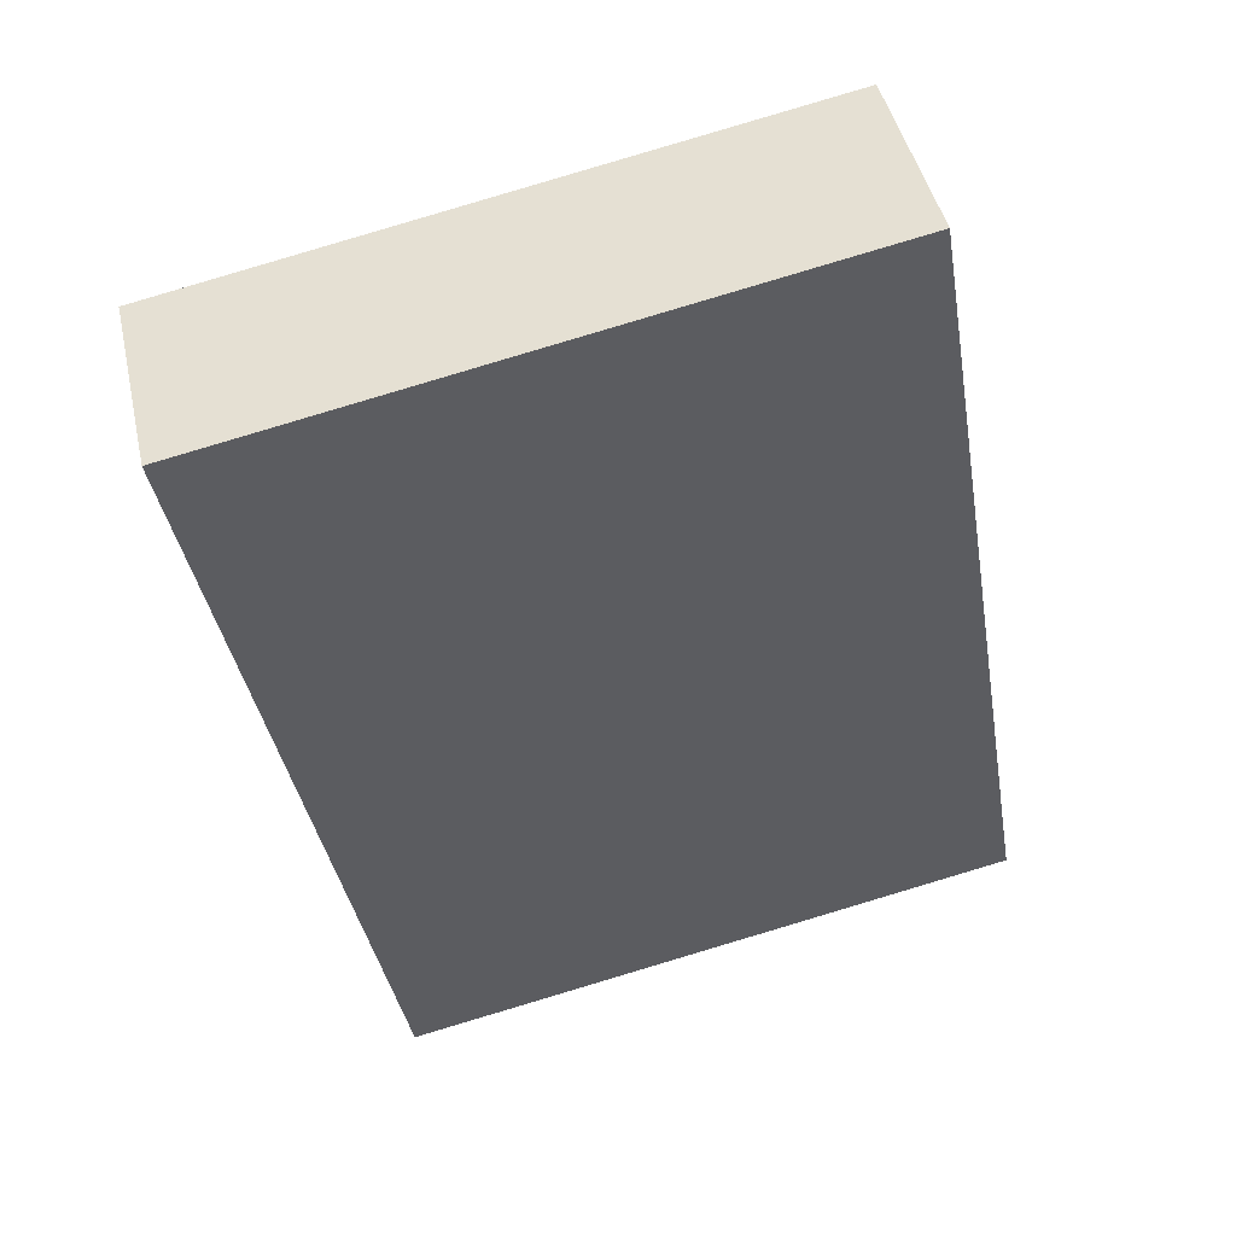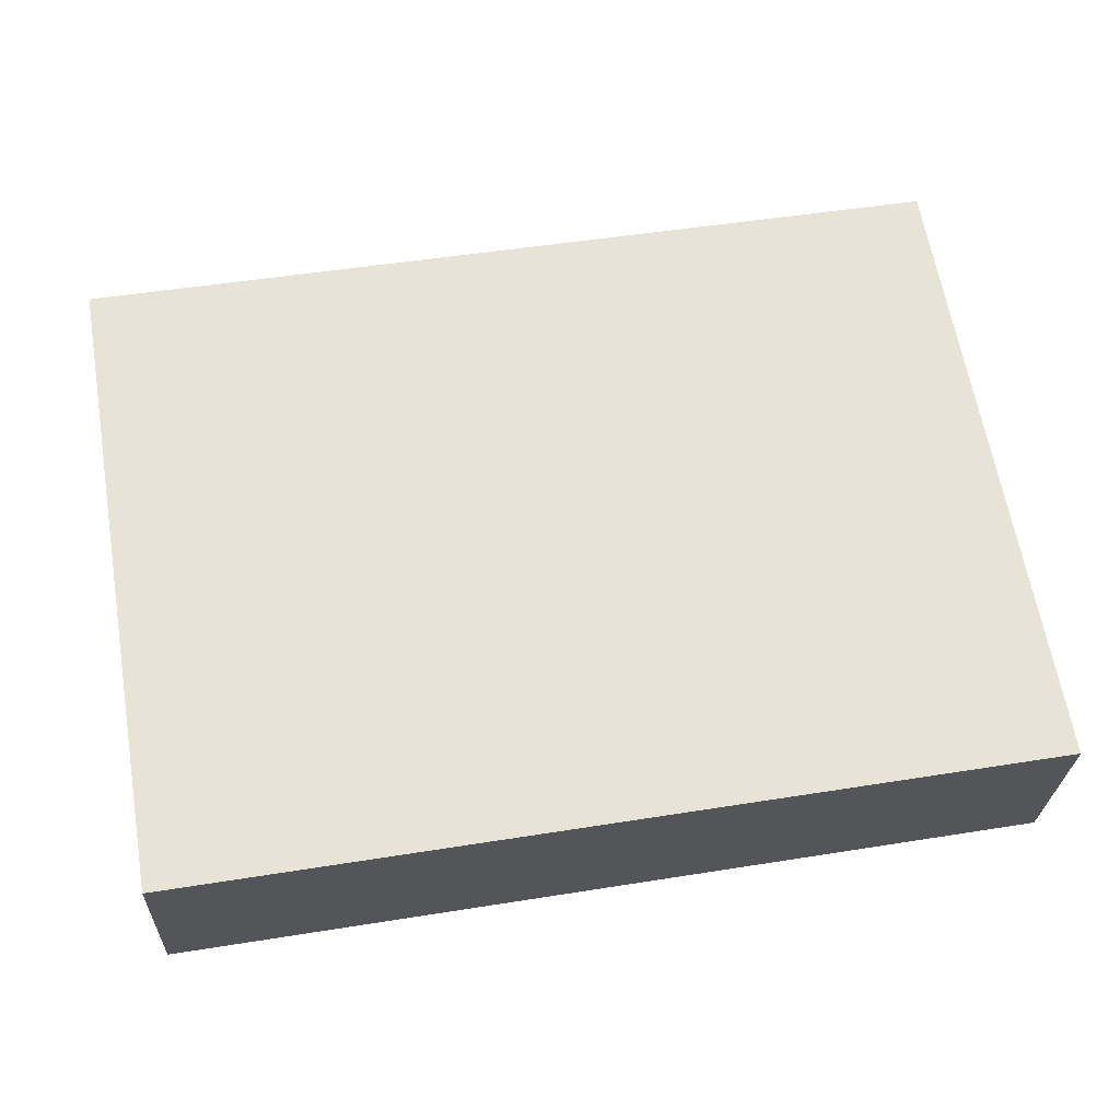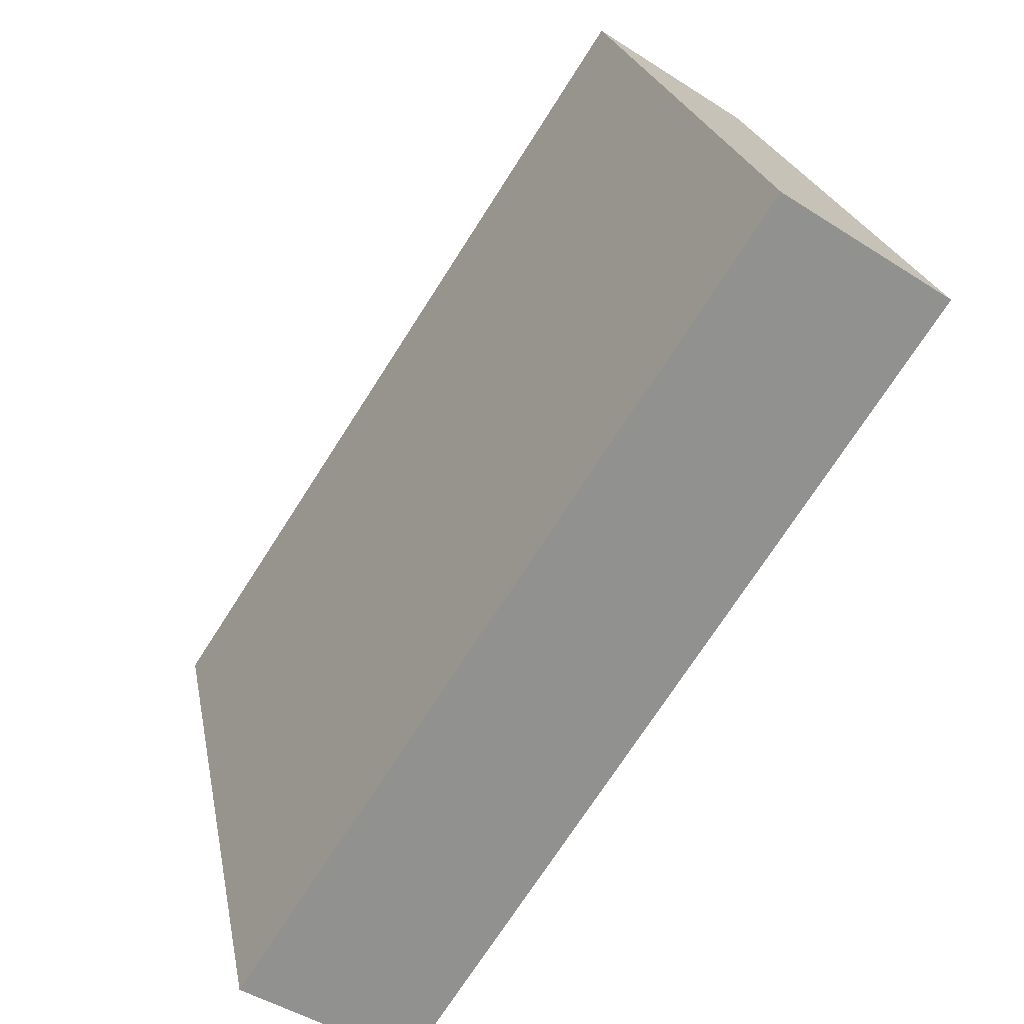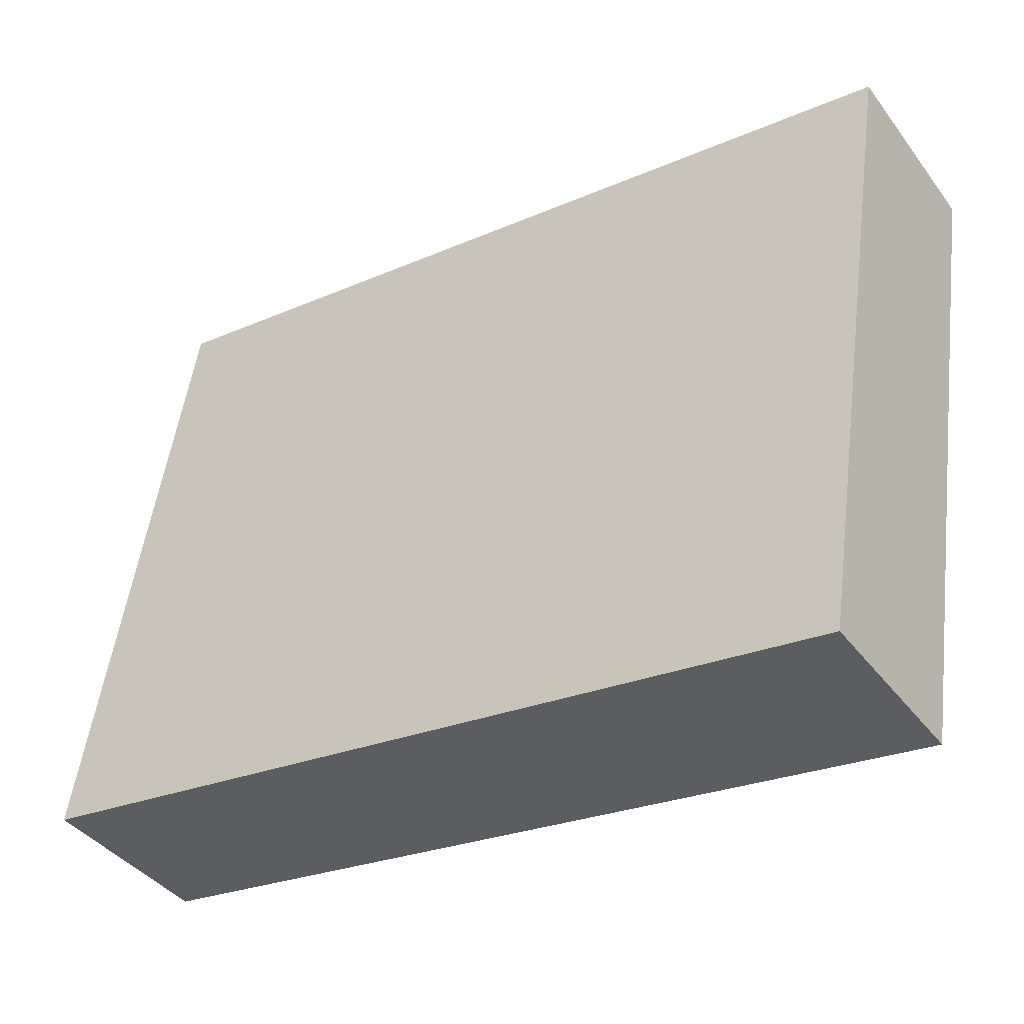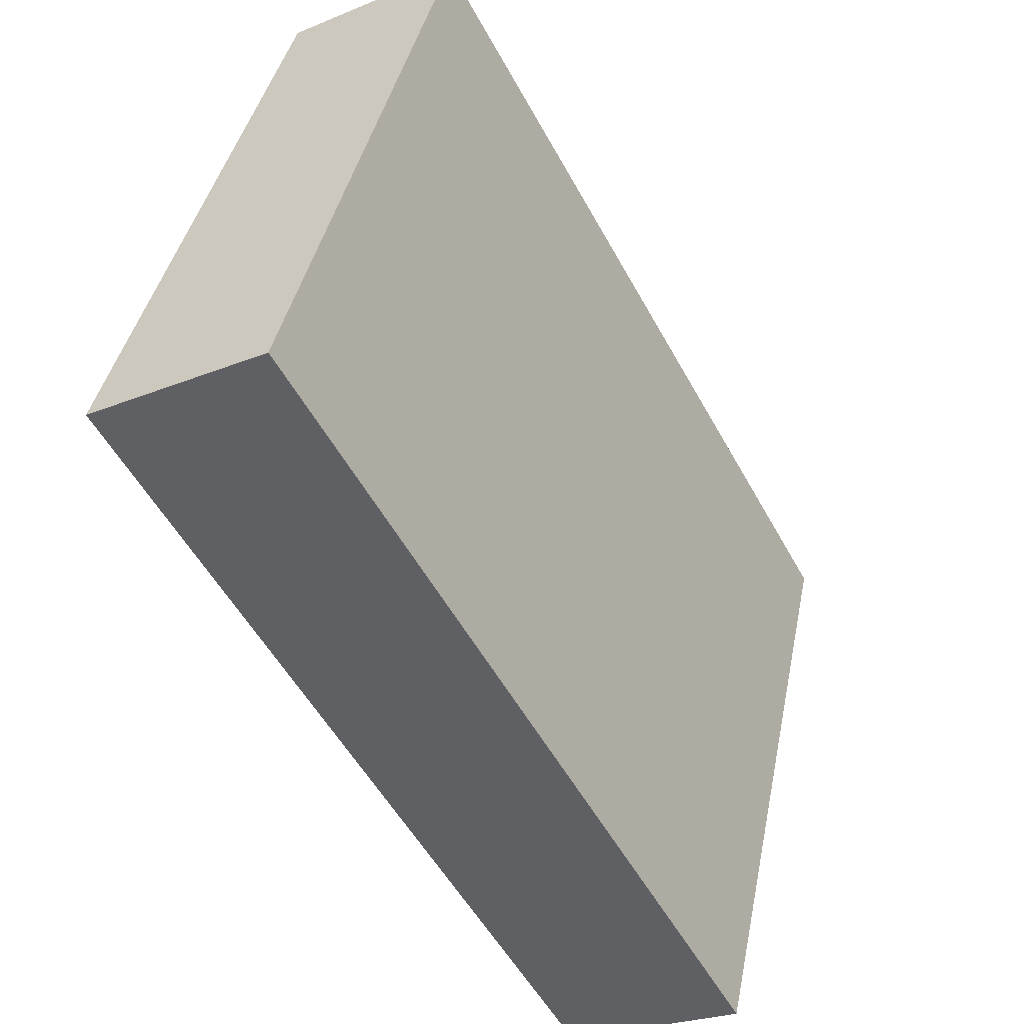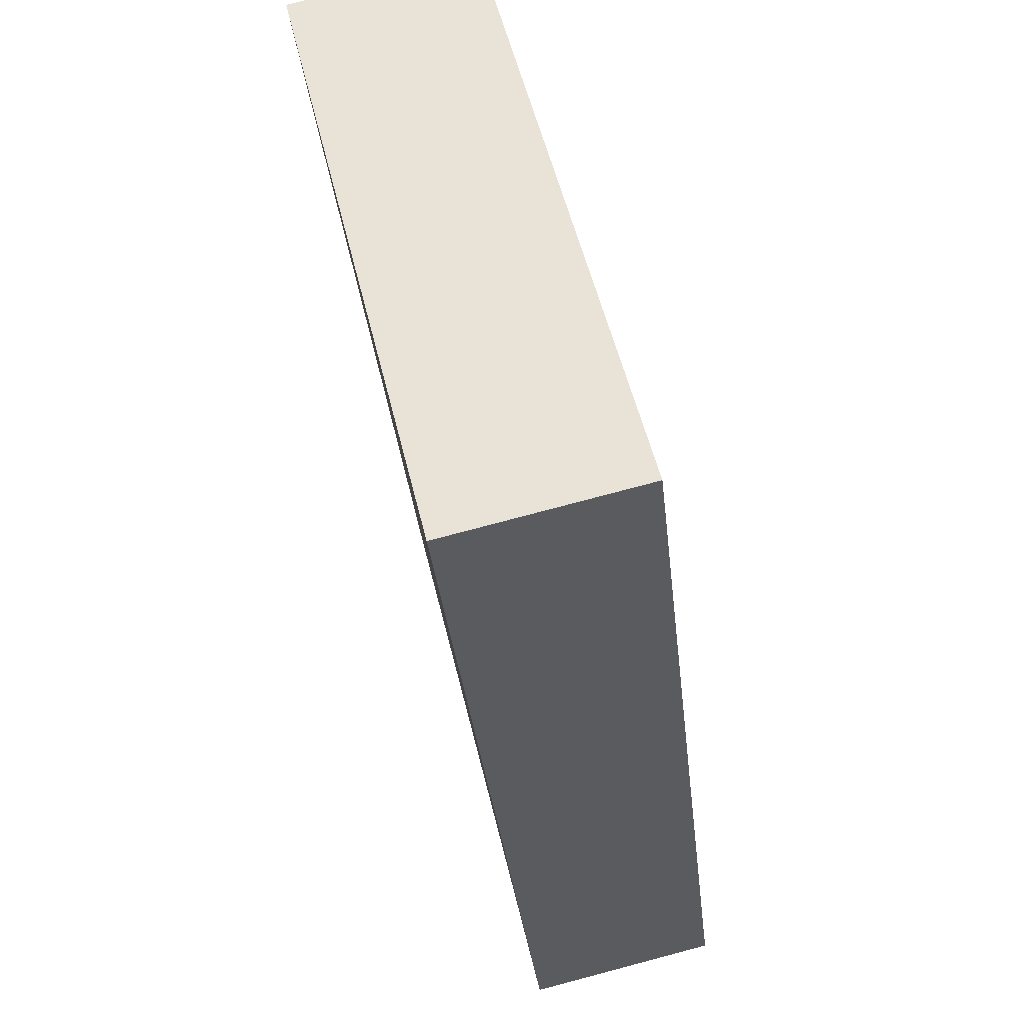
<metadata>
{"format":"obj","ext":"obj","renderer":"f3d","projection":"perspective","resolution":1024,"background":"white","views":[{"elev":-39.5,"azim":99.9,"up":"+Y"},{"elev":50.0,"azim":-10.0,"up":"+Y"},{"elev":-72.9,"azim":57.3,"up":"+Z"},{"elev":-25.4,"azim":-144.9,"up":"+Z"},{"elev":-54.4,"azim":-61.6,"up":"+Z"},{"elev":-35.2,"azim":96.3,"up":"+Z"}]}
</metadata>
<code>
v  0.5951 1.378 -15.46
v  0.5951 2.026 -18.19
v  4.435 2.026 -18.19
v  4.435 1.378 -15.46
v  0.5951 2.181 -15.27
v  4.435 2.181 -15.27
v  4.435 2.829 -18
v  0.5951 2.829 -18
g Sensor005
f 1 2 3
f 3 4 1
f 5 6 7
f 7 8 5
f 1 4 6
f 6 5 1
f 4 3 7
f 7 6 4
f 3 2 8
f 8 7 3
f 2 1 5
f 5 8 2

</code>
